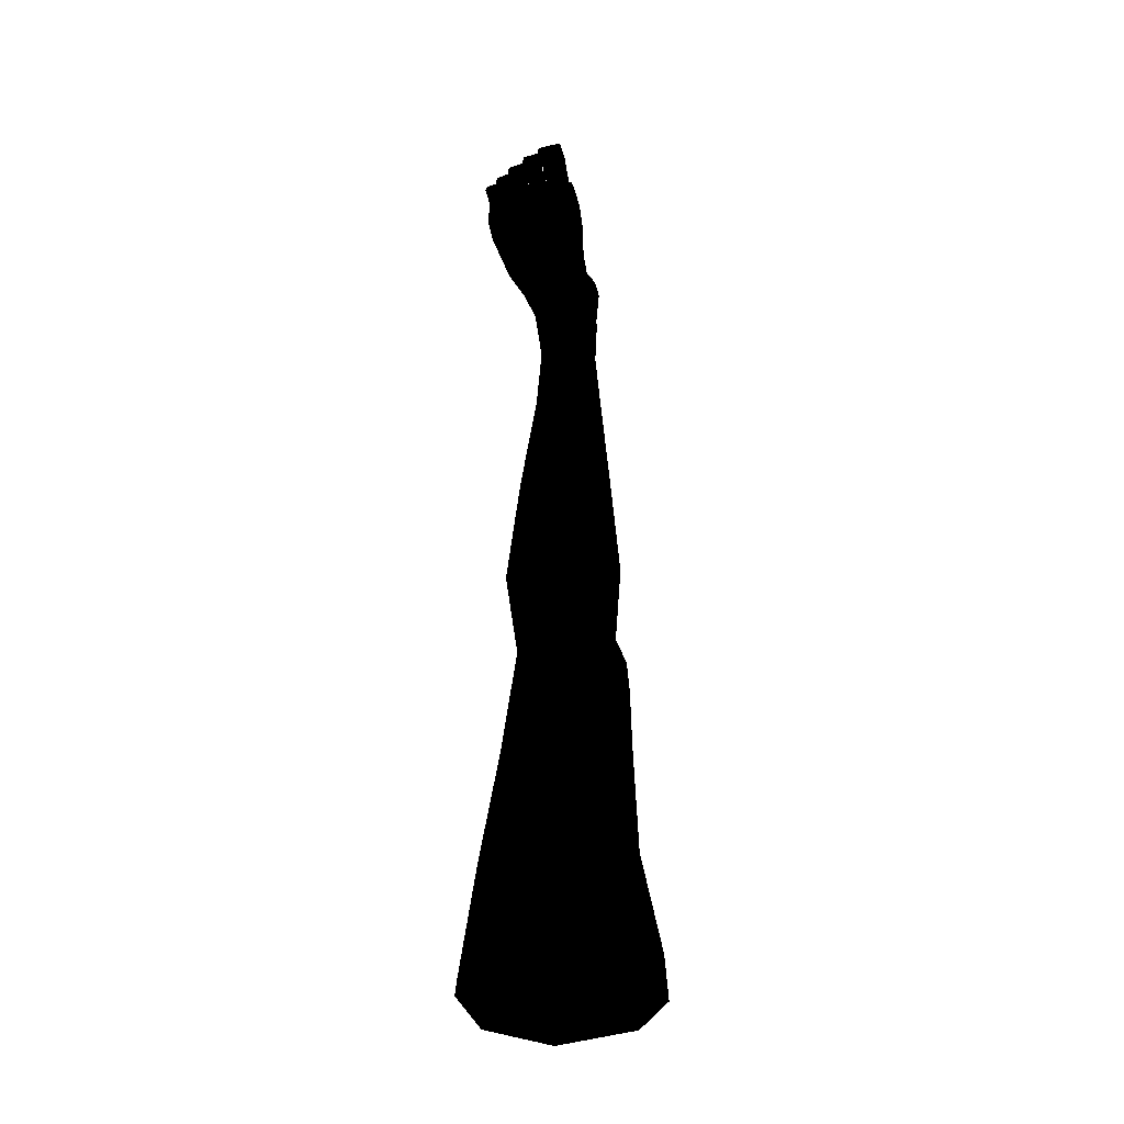
<metadata>
{"format":"obj","ext":"obj","renderer":"f3d","projection":"perspective","resolution":1024,"background":"white","views":[{"elev":-37.3,"azim":16.1,"up":"+Y"}]}
</metadata>
<code>
v -1.577 34.23 3.174
v -1.03 34.27 3.356
v -1.063 34.15 3.218
v -1.547 34.11 3.052
v -1.037 33.74 2.888
v -1.075 34.16 2.83
v -1.024 33.78 3.228
v -0.9864 33.94 3.36
v -1.03 34.27 3.356
v -0.9616 34.32 3.826
v -0.9429 33.96 3.949
v -1.512 34.29 3.734
v -0.9616 34.32 3.826
v -1.03 34.27 3.356
v -1.609 33.92 3.173
v -1.547 34.11 3.052
v -1.584 33.76 3.057
v -1.075 34.16 2.83
v -1.62 34.12 2.601
v -1.55 33.96 3.852
v -0.9429 33.96 3.949
v -0.9616 34.32 3.826
v -1.655 33.72 2.643
v -1.547 34.11 3.052
v -1.659 33.8 2.527
v -1.641 34.25 2.506
v -1.075 34.16 2.83
v -1.005 34.28 2.811
v -1.641 34.25 2.506
v -2.255 34.06 2.308
v -1.727 34.12 2.547
v -2.361 34.2 2.184
v -2.307 33.72 2.372
v -2.146 33.81 2.814
v -2.101 34.13 2.803
v -2.126 33.99 2.92
v -2.086 34.29 2.921
v -2.083 33.96 3.531
v -2.041 34.28 3.421
v -2.086 34.29 2.921
v -1.619 34.29 2.976
v -1.574 34.28 3.475
v -1.567 33.95 3.584
v -2.083 33.96 3.531
v -2.255 34.06 2.308
v -2.386 33.82 2.177
v -1.695 34.14 2.869
v -1.727 34.12 2.547
v -2.255 34.06 2.308
v -2.086 34.29 2.921
v -1.619 34.29 2.976
v -1.695 34.14 2.869
v -1.584 33.76 3.057
v -1.655 33.72 2.643
v -1.553 33.46 3.063
v -1.574 33.58 3.175
v -1.609 33.92 3.173
v -1.477 33.83 3.723
v -1.55 33.96 3.852
v -1.659 33.8 2.527
v -1.659 33.3 2.483
v -1.624 33.33 2.672
v -1.06 33.29 2.917
v -1.051 33.44 3.248
v -1.009 33.57 3.377
v -1.028 33.79 3.803
v -0.9429 33.96 3.949
v -0.9856 33.25 2.815
v -0.9864 33.94 3.36
v -0.9429 33.96 3.949
v -1.009 33.57 3.377
v -1.024 33.78 3.228
v -1.009 33.57 3.377
v -1.051 33.44 3.248
v -1.037 33.74 2.888
v -1.06 33.29 2.917
v -0.9856 33.25 2.815
v -1.004 33.8 2.845
v -0.9812 33.74 2.936
v -1.004 33.8 2.845
v -0.9856 33.25 2.815
v -0.9268 33.29 2.974
v -0.9856 33.25 2.815
v -0.2467 33.23 2.989
v -0.2277 33.91 4.318
v -0.9128 33.91 4.248
v -0.3195 33.73 4.166
v -0.8314 33.75 4.111
v -0.952 33.91 3.53
v -0.9142 33.53 3.535
v -0.9183 33.76 3.409
v -0.8812 33.41 3.417
v -0.304 33.27 3.139
v -0.3022 33.4 3.592
v -0.2698 33.52 3.712
v -0.2524 33.92 3.706
v -0.2277 33.91 4.318
v -0.2698 33.52 3.712
v -0.2837 33.78 3.58
v -0.2698 33.52 3.712
v -0.3022 33.4 3.592
v -0.3023 33.76 3.091
v -0.304 33.27 3.139
v -0.2467 33.23 2.989
v -0.2811 33.81 2.998
v 0.5081 33.97 4.61
v 0.4835 33.95 4.012
v 0.4815 34.35 4.494
v -0.1866 33.98 4.55
v 0.5081 33.97 4.61
v -0.1636 34.36 4.432
v 0.441 33.77 3.228
v 0.3766 34.19 3.148
v 0.4156 34.19 3.884
v 0.4608 33.8 3.885
v 0.439 34.29 4.016
v -0.1636 34.36 4.432
v -0.2029 34.29 3.868
v -0.2029 34.29 3.868
v -0.1627 34.19 3.738
v -0.1627 34.19 3.738
v 0.3766 34.19 3.148
v -0.2726 34.2 3.052
v 0.5098 33.8 3.11
v 0.4607 34.28 3.032
v -0.2029 34.29 3.868
v -0.2267 33.94 3.865
v -0.1636 34.36 4.432
v -0.2029 34.29 3.868
v -0.1627 34.19 3.738
v -0.1855 33.8 3.739
v 0.3766 34.19 3.148
v -0.3088 34.3 2.94
v -0.2726 34.2 3.052
v -0.2689 33.77 3.116
v -0.1627 34.19 3.738
v -0.2726 34.2 3.052
v -0.2811 33.81 2.998
v -0.3088 34.3 2.94
v -0.8837 34.28 4.133
v -0.2569 34.29 4.202
v -0.3011 34.27 3.712
v -0.9237 34.25 3.531
v -0.952 33.91 3.53
v -0.8884 34.15 3.404
v -0.9183 33.76 3.409
v -0.9812 33.74 2.936
v -0.9713 34.16 2.882
v -1.004 33.8 2.845
v -0.3659 34.18 3.029
v -0.331 34.17 3.579
v -0.331 34.17 3.579
v -0.3659 34.18 3.029
v -0.3023 33.76 3.091
v -0.2811 33.81 2.998
v -0.3088 34.3 2.94
v -0.3659 34.18 3.029
v -0.2837 33.78 3.58
v -1.004 33.8 2.845
v -1.075 34.16 2.83
v -0.2524 33.92 3.706
v -0.331 34.17 3.579
v -0.2569 34.29 4.202
v -0.2277 33.91 4.318
v 1.421 34.38 4.715
v 1.405 34.33 3.944
v 0.5422 34.3 3.997
v 0.5474 34.35 4.736
v 1.45 34.02 3.947
v 1.405 34.33 3.944
v 1.459 34.02 4.838
v 1.424 33.88 3.809
v 1.429 33.64 3.958
v 1.41 33.48 3.825
v 1.346 33.37 2.963
v 1.331 33.81 2.888
v 1.373 34.27 3.804
v 0.5948 33.39 3.901
v 0.5497 33.58 4
v 0.6467 33.82 4.713
v 1.35 33.87 4.703
v 1.459 34.02 4.838
v 1.25 34.21 2.821
v 0.5591 34.19 3.178
v 0.5876 34.24 3.893
v 1.405 34.33 3.944
v 0.5134 33.97 3.992
v 0.5294 33.97 4.856
v 0.5474 34.35 4.736
v 0.5584 33.82 3.891
v 0.5464 33.77 3.227
v 0.5098 33.8 3.11
v 0.4607 34.28 3.032
v 1.317 34.3 2.688
v 1.455 33.85 2.714
v 1.421 33.3 2.789
v 0.5666 33.23 3.123
v 0.5986 33.31 3.261
v 0.5098 33.8 3.11
v 0.5666 33.23 3.123
v 0.5986 33.31 3.261
v 0.5464 33.77 3.227
v 0.5948 33.39 3.901
v 0.5584 33.82 3.891
v 0.5497 33.58 4
v 0.5134 33.97 3.992
v 0.6467 33.82 4.713
v 0.5294 33.97 4.856
v -2.307 33.72 2.372
v -2.386 33.82 2.177
v -2.352 33.39 2.236
v -2.126 33.99 2.92
v -2.146 33.81 2.814
v -2.101 33.66 2.91
v -2.126 33.52 2.809
v -2.295 33.41 2.414
v -1.659 33.3 2.483
v -1.735 33.35 2.621
v -1.714 33.51 2.871
v -1.631 33.65 2.962
v -2.015 33.86 3.397
v -1.645 33.82 3.438
v -2.083 33.96 3.531
v -1.567 33.95 3.584
v -2.083 33.96 3.531
v -1.594 33.99 2.957
v -1.567 33.95 3.584
v -1.631 33.65 2.962
v -1.673 33.8 2.858
v -1.631 33.65 2.962
v -1.714 33.51 2.871
v -1.699 33.73 2.595
v -1.735 33.35 2.621
v -1.659 33.3 2.483
v -1.659 33.8 2.527
v -1.047 32.98 -4.639
v -1.702 33.3 -2.956
v -0.996 33.81 -4.522
v -1.047 32.98 -4.639
v 0.3529 33.74 -4.321
v 0.3918 32.88 -4.433
v 0.4026 34.38 2.091
v -0.3483 34.37 2.05
v -0.3088 34.3 2.94
v 0.4607 34.28 3.032
v 1.317 34.3 2.688
v 1.219 34.32 1.828
v 0.3608 34.41 1.213
v 1.055 34.29 0.8738
v 0.001022 34.23 0.2811
v 0.558 33.9 0.103
v -0.4876 34.17 -0.9661
v 0.3699 33.74 -1.12
v 0.402 34.25 -2.602
v 0.8711 33.83 -2.625
v 0.1573 34.21 -4.151
v -0.8116 34.26 -4.299
v -1.62 33.96 -2.98
v -1.119 34.18 0.01435
v -0.5058 34.26 0.413
v -0.364 34.37 1.075
v -1.158 34.34 0.8943
v -1.916 34.34 0.7405
v -1.132 34.32 -2.831
v -2.017 33.93 -1.446
v -1.544 34.26 -1.29
v -1.863 34.2 -0.3152
v -2.522 34.24 0.6483
v -2.471 34.25 1.496
v -1.786 34.34 1.712
v -1.093 34.35 1.942
v -2.29 34.04 -0.3582
v -1.641 34.25 2.506
v -1.005 34.28 2.811
v -0.3088 34.3 2.94
v -2.101 33.44 -1.508
v -2.404 33.67 -0.4021
v -2.578 33.8 0.632
v -2.517 33.83 1.484
v -2.361 34.2 2.184
v -1.641 34.25 2.506
v -2.386 33.82 2.177
v 0.3918 32.88 -4.433
v 1.024 33.06 -2.672
v 0.8736 32.12 -2.691
v -1.627 32.09 -2.807
v -1.537 31.03 -2.947
v -1.467 31.52 -1.544
v -1.339 29.67 -2.1
v -1.399 29.55 -3.24
v -0.9042 31.01 -4.14
v -0.7908 29.53 -4.055
v 0.2807 30.96 -3.956
v 0.1648 29.56 -3.896
v 0.7518 29.63 -2.937
v 0.9073 31.15 -2.673
v 0.404 31.97 -4.255
v -0.993 32.11 -4.454
v -1.047 32.98 -4.639
v -1.702 33.3 -2.956
v -1.935 32.7 -1.529
v -2.101 33.44 -1.508
v -2.281 32.96 -0.4417
v -1.625 32.29 -0.2751
v -1.695 32.73 0.8
v -0.8274 31.9 0.1245
v -0.8994 32.46 1.118
v 0.04451 31.86 0.3056
v -0.03682 32.4 1.292
v 0.7242 32.61 1.205
v 0.6526 32.92 2.123
v 1.395 33.17 1.888
v 1.345 33.08 1.055
v -2.375 33.18 0.6549
v -0.7132 31.06 -0.8562
v 0.1177 31.05 -0.7511
v 0.7392 32.18 0.1204
v 1.081 32.85 -0.01541
v 0.9694 33.39 -0.04126
v 1.269 33.78 0.8354
v 1.424 33.81 1.838
v 1.455 33.85 2.714
v 1.421 33.3 2.789
v 0.5666 33.23 3.123
v 0.8236 33.15 -1.242
v 0.9465 32.52 -1.266
v 0.8225 31.43 -1.298
v 0.7111 29.69 -1.827
v 0.1425 29.58 -1.225
v -0.6858 29.58 -1.326
v 0.7518 29.63 -2.937
v 0.9073 31.15 -2.673
v 0.8736 32.12 -2.691
v 1.024 33.06 -2.672
v -0.9424 32.87 1.987
v -0.9856 33.25 2.815
v -1.659 33.3 2.483
v -1.7 33.04 1.702
v -2.352 33.39 2.236
v -2.428 33.29 1.506
v -2.386 33.82 2.177
v -2.517 33.83 1.484
v -2.578 33.8 0.632
v -2.404 33.67 -0.4021
v -0.1401 32.82 2.137
v 0.5666 33.23 3.123
v -0.2467 33.23 2.989
v -0.9856 33.25 2.815
v 0.3359 23.52 -4.915
v 0.3277 18.62 -5.353
v -1.298 23.24 -5.266
v -0.9201 27.32 -4.178
v 0.2683 27.43 -3.965
v -0.7908 29.53 -4.055
v 0.1648 29.56 -3.896
v -1.399 29.55 -3.24
v 0.3359 23.52 -4.915
v 0.2683 27.43 -3.965
v 1.123 23.61 -3.497
v 0.8846 27.38 -3.158
v 0.1648 29.56 -3.896
v 0.7518 29.63 -2.937
v 0.779 27.44 -2.125
v 0.7111 29.69 -1.827
v 0.225 27.42 -1.434
v 0.1425 29.58 -1.225
v -0.6858 29.58 -1.326
v -0.8571 27.38 -1.505
v -1.339 29.67 -2.1
v -1.638 27.28 -2.418
v -1.704 27.24 -3.49
v -2.233 23.17 -4.259
v -1.515 18.44 -5.448
v -2.325 23.3 -2.601
v -1.195 23.34 -1.132
v 0.03877 23.46 -1.518
v 0.8372 23.61 -2.253
v 1.158 18.93 -2.087
v 1.497 18.81 -3.468
v 1.365 15.29 -1.874
v 1.35 14.84 -2.944
v 2.114 13.15 -1.572
v 1.622 13.61 -0.5718
v 1.773 12.04 -0.3333
v 1.053 13.63 0.2111
v 0.7814 15.12 -0.1545
v 0.2914 18.88 -1.139
v 0.7974 16.31 -0.9395
v -2.749 18.48 -2.295
v -2.644 18.41 -4.064
v -2.286 14.18 -2.995
v -2.018 14.6 -1.651
v -1.119 16.06 -0.5299
v -1.372 13.26 -0.1689
v -0.3078 14.97 0.1405
v -0.6952 13.32 0.5589
v 1.252 12.09 0.9828
v 2.034 10.42 -0.6563
v 1.919 12.71 -2.743
v 0.6004 14.41 -3.944
v 0.3277 18.62 -5.353
v -1.342 18.71 -0.7593
v -1.443 14.1 -4.015
v -1.617 11.92 -3.697
v -2.52 11.82 -2.69
v -1.68 9.367 -3.776
v -2.566 8.855 -2.216
v -1.521 4.777 -3.879
v 0.6004 14.41 -3.944
v 0.6731 12.18 -3.485
v 0.7153 9.887 -3.569
v 1.275 5.238 -3.536
v 1.77 1.177 -3.545
v -1.209 0.6841 -3.84
v 1.78 -0.01318 -3.365
v -1.21 -0.01318 -3.819
v 1.002 9.583 1.29
v -0.6122 11.7 1.331
v -1.44 11.41 0.2951
v -2.149 12.17 -1.188
v -2.118 9.318 -0.1899
v -2.662 4.829 0.2988
v -1.025 5.353 2.429
v -1.217 1.247 3.056
v 1.913 1.751 2.638
v 1.413 5.58 2.004
v 3.019 1.891 0.493
v 2.288 5.777 0.06718
v 2.329 5.614 -1.857
v 2.074 10.09 -2.282
v -3.094 0.5119 0.7265
v 3.099 1.7 -1.637
v -2.799 4.614 -1.981
v -3.06 0.3941 -1.856
v -0.9074 9.21 1.574
v 1.275 5.238 -3.536
v 0.7153 9.887 -3.569
v 0.6731 12.18 -3.485
v -1.21 -0.01318 -3.819
v -3.112 -0.01318 -1.89
v -3.127 -0.01318 0.77
v -1.228 -0.01318 3.144
v 2.039 -0.01318 2.753
v 3.262 -0.01318 0.5958
v 3.242 -0.01318 -1.483
v 1.78 -0.01318 -3.365
v 1.77 1.177 -3.545
v 1.024 33.06 -2.672
v 0.3918 32.88 -4.433
v 0.8236 33.15 -1.242
v 0.9694 33.39 -0.04126
v 1.269 33.78 0.8354
v 1.424 33.81 1.838
v 1.455 33.85 2.714
v 3.262 -0.01318 0.5958
v -1.21 -0.01318 -3.819
v 1.78 -0.01318 -3.365
v 3.242 -0.01318 -1.483
v -3.127 -0.01318 0.77
v -3.112 -0.01318 -1.89
v -1.228 -0.01318 3.144
v 2.039 -0.01318 2.753
v -0.9128 33.91 4.248
v -0.2277 33.91 4.318
v -0.2569 34.29 4.202
v 0.5294 33.97 4.856
v 0.6467 33.82 4.713
v 1.459 34.02 4.838
v 1.459 34.02 4.838
v 0.5474 34.35 4.736
v 0.5294 33.97 4.856
v 0.4608 33.8 3.885
v 0.4835 33.95 4.012
v 0.4613 33.54 4.017
v 0.4399 33.42 3.893
v 0.441 33.77 3.228
v 0.4417 33.3 3.287
v 0.5081 33.97 4.61
v 0.4125 33.8 4.452
v 0.4613 33.54 4.017
v 0.5098 33.8 3.11
v 0.4417 33.3 3.287
v 0.5666 33.23 3.123
v 0.5666 33.23 3.123
v 0.4417 33.3 3.287
v -0.2467 33.23 2.989
v -0.2003 33.3 3.166
v -0.2811 33.81 2.998
v -0.2689 33.77 3.116
v -0.1416 33.42 3.747
v 0.4417 33.3 3.287
v 0.4399 33.42 3.893
v -0.1847 33.54 3.87
v 0.4613 33.54 4.017
v -0.1003 33.8 4.407
v -0.1866 33.98 4.55
v 0.5081 33.97 4.61
v -0.1855 33.8 3.739
v -0.2267 33.94 3.865
v -1.659 33.8 2.527
v -1.641 34.25 2.506
v -1.727 34.12 2.547
v -1.699 33.73 2.595
v -1.673 33.8 2.858
v -1.727 34.12 2.547
v -1.695 34.14 2.869
v -1.594 33.99 2.957
v -1.619 34.29 2.976
v -1.574 34.28 3.475
v -1.567 33.95 3.584
g mall_mannequin_female_lleg
f 50 51 52
f 35 50 52
f 35 47 48
f 49 35 48
f 36 37 35
f 37 36 39
f 36 38 39
f 34 36 35
f 34 35 30
f 33 34 30
f 33 45 46
f 45 32 46
f 32 30 29
f 30 31 29
f 44 43 39
f 43 42 39
f 39 42 41
f 40 39 41
f 27 28 29
f 19 27 29
f 26 25 19
f 25 23 19
f 19 23 24
f 23 17 24
f 19 16 18
f 17 15 16
f 16 3 18
f 15 1 16
f 4 1 3
f 1 15 12
f 15 20 12
f 1 12 14
f 12 13 14
f 12 20 22
f 20 21 22
f 1 2 3
f 8 2 10
f 11 8 10
f 9 8 3
f 8 7 3
f 7 5 3
f 5 6 3
f 5 159 160
f 159 28 160
f 28 149 148
f 149 147 148
f 28 148 133
f 148 150 133
f 134 132 133
f 132 125 133
f 148 147 145
f 147 146 145
f 148 145 153
f 146 144 145
f 145 152 153
f 155 156 153
f 154 155 153
f 144 143 145
f 145 143 151
f 154 157 151
f 158 154 151
f 143 142 151
f 161 158 162
f 142 161 162
f 164 161 163
f 161 142 163
f 143 140 142
f 140 141 142
f 143 144 140
f 144 463 140
f 140 463 465
f 463 464 465
f 124 125 122
f 112 124 122
f 123 121 122
f 121 114 122
f 112 113 114
f 115 112 114
f 107 115 114
f 120 119 114
f 119 116 114
f 116 107 114
f 118 117 116
f 117 108 116
f 107 116 108
f 106 107 108
f 109 110 108
f 111 109 108
f 127 109 128
f 126 127 128
f 127 129 130
f 131 127 130
f 135 131 136
f 137 135 136
f 138 135 137
f 139 138 137
f 471 469 470
f 469 165 470
f 168 165 167
f 165 166 167
f 169 170 165
f 171 169 165
f 166 169 177
f 169 182 181
f 466 467 181
f 468 466 181
f 173 169 181
f 181 180 173
f 180 179 173
f 173 179 178
f 172 169 173
f 169 172 177
f 174 173 178
f 174 172 173
f 174 178 198
f 175 174 198
f 172 174 175
f 175 198 197
f 196 175 197
f 176 172 175
f 176 175 196
f 172 176 177
f 195 176 196
f 183 176 195
f 176 183 177
f 194 183 195
f 183 194 193
f 184 183 193
f 177 183 184
f 193 192 184
f 192 191 184
f 191 190 184
f 185 177 184
f 190 185 184
f 186 177 185
f 190 187 185
f 167 186 185
f 187 167 185
f 167 187 189
f 187 188 189
f 483 481 482
f 481 476 482
f 477 476 475
f 476 472 475
f 475 472 474
f 472 473 474
f 473 478 479
f 480 473 479
f 497 496 479
f 496 495 479
f 479 495 494
f 496 499 495
f 495 493 494
f 499 493 495
f 494 493 492
f 499 498 493
f 493 490 492
f 498 490 493
f 492 490 491
f 498 489 490
f 490 487 491
f 489 487 490
f 489 488 487
f 488 486 487
f 485 487 486
f 484 485 486
f 500 501 502
f 503 500 502
f 504 503 505
f 506 504 505
f 507 504 506
f 508 507 506
f 507 508 509
f 510 507 509
f 199 200 201
f 202 199 201
f 202 201 203
f 204 202 203
f 204 203 205
f 206 204 205
f 206 205 207
f 208 206 207
f 78 75 77
f 75 76 77
f 76 75 74
f 75 72 74
f 74 72 73
f 72 69 73
f 69 70 66
f 71 69 66
f 67 59 66
f 59 58 66
f 66 58 65
f 59 57 58
f 58 56 65
f 57 56 58
f 65 56 64
f 57 53 56
f 56 55 64
f 53 55 56
f 64 55 63
f 53 54 55
f 55 62 63
f 54 62 55
f 63 62 68
f 62 61 68
f 62 54 61
f 54 60 61
f 79 80 81
f 82 79 81
f 82 83 84
f 93 82 84
f 79 82 92
f 92 82 93
f 91 79 92
f 94 92 93
f 91 92 90
f 90 92 94
f 89 91 90
f 95 90 94
f 89 90 88
f 88 90 95
f 86 89 88
f 87 88 95
f 86 88 87
f 85 86 87
f 96 97 87
f 98 96 87
f 99 96 100
f 101 99 100
f 102 99 101
f 103 102 101
f 102 103 104
f 105 102 104
f 235 232 234
f 232 233 234
f 233 232 231
f 232 229 231
f 231 229 230
f 229 226 230
f 226 227 222
f 228 226 222
f 224 223 222
f 223 221 222
f 222 221 220
f 225 212 221
f 221 214 220
f 212 214 221
f 220 214 219
f 212 213 214
f 214 215 219
f 213 215 214
f 219 215 218
f 213 209 215
f 215 216 218
f 209 216 215
f 218 216 217
f 216 211 217
f 216 209 211
f 209 210 211
f 354 355 353
f 352 354 353
f 353 349 352
f 356 354 352
f 349 351 352
f 349 350 351
f 371 356 352
f 350 373 351
f 350 409 373
f 352 351 372
f 351 373 372
f 371 352 372
f 409 403 373
f 409 410 403
f 373 390 372
f 390 373 403
f 410 404 403
f 410 411 404
f 391 390 403
f 391 403 404
f 372 390 389
f 389 390 391
f 411 406 404
f 406 411 412
f 405 391 404
f 404 406 405
f 408 406 412
f 408 412 413
f 406 407 405
f 407 406 408
f 391 405 420
f 405 407 420
f 414 408 413
f 414 413 415
f 416 414 415
f 433 408 414
f 433 407 408
f 434 433 414
f 434 414 439
f 440 434 439
f 434 440 441
f 431 434 441
f 433 434 431
f 431 441 442
f 422 433 431
f 433 422 407
f 424 431 442
f 431 424 422
f 424 442 443
f 422 421 407
f 407 421 420
f 424 423 422
f 422 423 421
f 425 424 443
f 423 424 425
f 425 443 444
f 423 435 421
f 427 425 444
f 444 445 427
f 426 423 425
f 425 427 426
f 435 423 426
f 445 432 427
f 445 446 432
f 446 447 432
f 432 447 436
f 429 432 436
f 432 429 427
f 436 437 429
f 427 428 426
f 429 428 427
f 437 430 429
f 429 430 428
f 430 437 438
f 426 428 417
f 417 435 426
f 399 430 438
f 438 400 399
f 430 398 428
f 398 430 399
f 428 398 417
f 400 381 399
f 382 398 399
f 382 399 381
f 417 398 397
f 379 381 400
f 401 379 400
f 401 357 379
f 398 384 397
f 384 398 382
f 357 359 379
f 357 358 359
f 381 379 380
f 380 382 381
f 378 379 359
f 379 378 380
f 358 360 359
f 360 358 361
f 362 360 361
f 377 359 360
f 377 378 359
f 363 360 362
f 363 377 360
f 364 363 362
f 363 364 365
f 363 365 377
f 364 366 365
f 365 366 367
f 365 376 377
f 377 376 378
f 368 365 367
f 365 368 376
f 368 367 369
f 376 387 378
f 370 368 369
f 370 369 356
f 371 370 356
f 368 375 376
f 368 370 375
f 376 375 387
f 374 370 371
f 370 374 375
f 372 374 371
f 374 372 389
f 375 374 402
f 374 389 402
f 375 402 387
f 393 402 389
f 387 402 393
f 392 393 389
f 392 389 391
f 392 391 420
f 388 387 393
f 378 387 388
f 380 378 388
f 393 392 394
f 392 420 394
f 388 393 395
f 393 394 395
f 388 383 380
f 383 382 380
f 383 384 382
f 388 386 383
f 386 388 395
f 384 383 385
f 386 385 383
f 385 386 395
f 397 384 385
f 396 385 395
f 397 385 396
f 394 396 395
f 418 397 396
f 417 397 418
f 435 417 418
f 396 394 419
f 418 396 419
f 435 418 419
f 394 420 419
f 421 435 419
f 420 421 419
f 459 460 456
f 455 459 456
f 455 456 457
f 458 455 457
f 461 459 455
f 462 461 455
f 241 239 240
f 239 238 240
f 236 237 238
f 448 449 240
f 237 258 238
f 237 276 258
f 238 257 240
f 257 238 258
f 255 448 240
f 450 448 255
f 257 256 240
f 240 256 255
f 264 257 258
f 257 264 256
f 276 265 258
f 264 258 265
f 276 277 265
f 256 254 255
f 264 254 256
f 253 450 255
f 253 255 254
f 450 253 451
f 254 264 252
f 252 253 254
f 253 251 451
f 251 253 252
f 452 451 251
f 264 266 252
f 266 264 265
f 250 251 252
f 267 266 265
f 252 266 259
f 266 267 259
f 250 252 259
f 272 267 265
f 277 272 265
f 277 278 272
f 278 268 272
f 267 272 268
f 278 279 268
f 263 267 268
f 267 263 259
f 279 269 268
f 268 269 263
f 279 282 280
f 269 279 280
f 270 269 280
f 269 270 263
f 281 270 280
f 263 262 259
f 263 270 262
f 259 262 260
f 260 250 259
f 270 271 262
f 271 270 273
f 274 271 273
f 262 261 260
f 262 271 261
f 250 260 261
f 243 271 274
f 271 243 261
f 275 243 274
f 248 250 261
f 261 243 248
f 250 248 249
f 251 250 249
f 249 452 251
f 243 242 248
f 242 243 244
f 245 242 244
f 242 245 246
f 247 249 248
f 242 247 248
f 249 247 452
f 247 242 246
f 247 453 452
f 453 247 246
f 454 453 246
f 328 331 332
f 327 328 332
f 327 332 333
f 328 327 316
f 329 328 316
f 326 327 333
f 333 334 326
f 334 325 326
f 317 327 326
f 327 317 316
f 318 326 325
f 318 317 326
f 319 318 325
f 318 319 313
f 319 320 313
f 320 321 313
f 317 318 310
f 318 313 310
f 321 312 313
f 313 312 310
f 312 321 322
f 323 312 322
f 311 312 323
f 324 311 323
f 312 311 310
f 317 310 308
f 317 308 316
f 310 311 309
f 310 309 308
f 311 345 309
f 345 311 346
f 347 345 346
f 345 347 348
f 335 345 348
f 345 335 309
f 309 307 308
f 335 307 309
f 335 336 337
f 338 335 337
f 335 338 307
f 338 337 339
f 307 306 308
f 308 306 316
f 338 305 307
f 307 305 306
f 340 338 339
f 338 340 305
f 340 339 341
f 342 340 341
f 340 342 343
f 314 340 343
f 340 314 305
f 343 344 314
f 344 303 314
f 314 303 305
f 344 302 303
f 303 304 305
f 305 304 306
f 302 301 303
f 303 301 304
f 302 300 301
f 306 304 315
f 306 315 316
f 329 316 315
f 330 329 315
f 289 330 315
f 304 288 315
f 288 289 315
f 301 288 304
f 289 288 287
f 290 289 287
f 301 286 288
f 286 287 288
f 300 286 301
f 290 287 291
f 287 286 291
f 292 290 291
f 286 300 298
f 286 298 291
f 300 299 298
f 299 283 298
f 298 297 291
f 283 297 298
f 292 291 293
f 297 293 291
f 294 292 293
f 295 294 293
f 296 295 293
f 285 296 293
f 297 285 293
f 297 283 285
f 283 284 285

</code>
